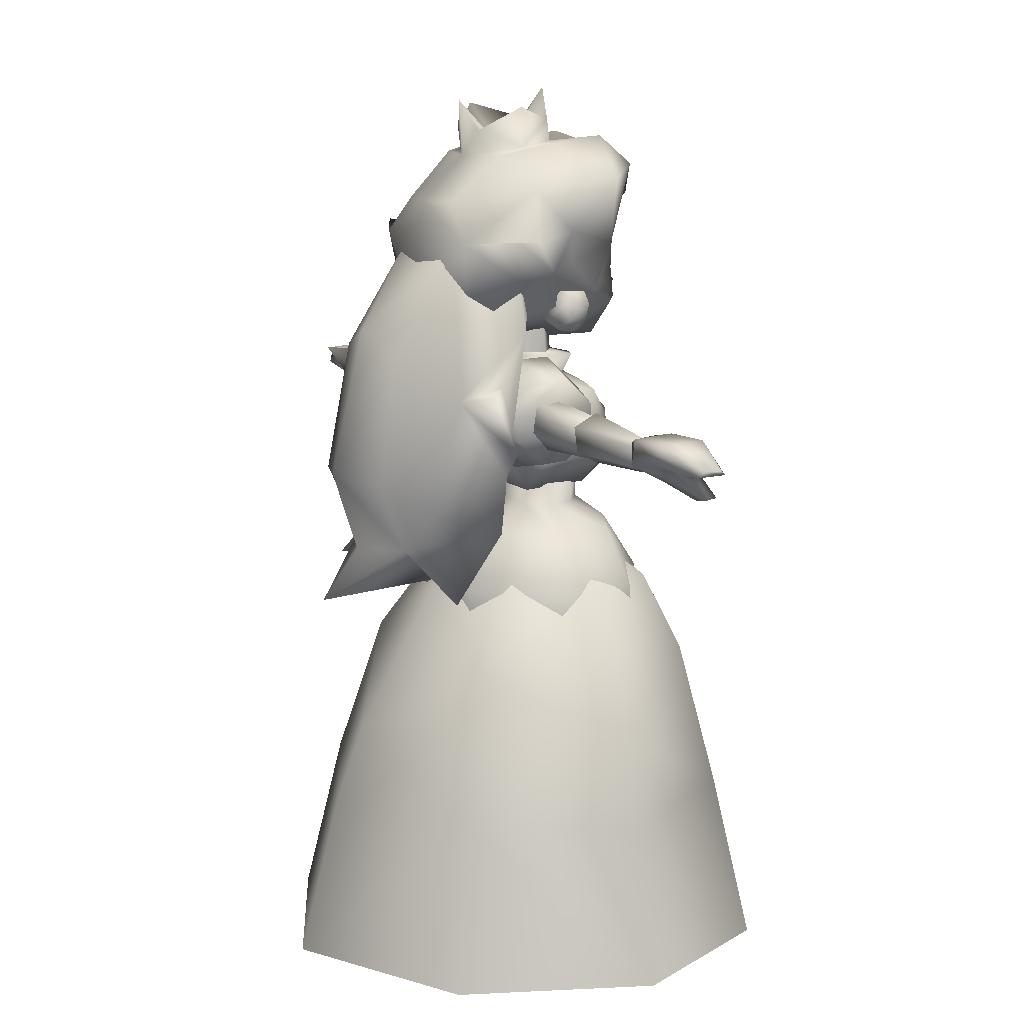
<metadata>
{"format":"obj","ext":"obj","renderer":"f3d","projection":"perspective","resolution":1024,"background":"white","views":[{"elev":12.5,"azim":-119.1,"up":"+Y"}]}
</metadata>
<code>
o Peach
v 50.06 34.86 0.8754
v 40.7 0.09226 37.89
v 57.68 0.1552 0.8769
v 34.11 36.52 31.88
v 34.07 36.51 -33.36
v 44.78 53.5 1.375
v 26.17 68.48 26.38
v 0.1991 0.12 52.66
v 0.07266 34.88 44.91
v -0.0196 51.14 40.15
v 40.65 0.07804 -39.86
v 0.1217 0.0994 -59.58
v 26.13 68.47 -25.61
v -0.07749 51.12 -43.84
v 0.007179 34.86 -50.09
v -33.91 36.49 31.93
v -40.33 -0.1076 37.94
v -40.38 0.128 -39.8
v -33.95 36.48 -33.32
v -57.1 0.05947 0.9549
v -26.39 68.05 -25.58
v -44.75 53.51 1.436
v -49.97 34.89 0.9434
v -26.36 68.06 26.67
v 0.2544 93.13 -15.1
v 11.26 93.1 -10.36
v 0.03369 84.63 -23.6
v -11.25 92.92 -10.34
v -20.22 84.65 -15.09
v -11.24 92.93 12.16
v -15.99 93.04 1.159
v -28.46 84.61 3.419
v 16.02 92.99 1.137
v 20.29 84.62 -15.11
v 28.56 84.67 3.38
v 11.28 93.11 12.14
v 0.2765 93.14 16.9
v -20.19 84.65 20.41
v 0.06835 84.64 26.65
v 20.32 84.63 20.38
v 6.939 131.7 2.487
v 5.694 145.7 1.796
v 0.4421 131.9 7.237
v 3.691 145.5 -4.2
v 4.436 131.5 -4.758
v -2.559 145.5 -4.197
v 0.4457 145.9 5.547
v -3.313 131.5 -5.005
v -4.556 145.7 1.801
v -5.81 131.8 2.493
v -8.308 132.3 4.727
v -8.313 132 -5.518
v -16.06 129.2 8.831
v -5.056 129.1 12.83
v -17.31 114 10.06
v -17.32 113.3 -4.672
v -5.556 121.7 18.07
v -1.555 125.7 17.19
v -9.558 113.2 18.09
v -16.06 128.8 -4.912
v -4.307 117.3 18.96
v 5.693 129.1 12.83
v 2.195 125.7 17.19
v -8.314 106.2 10.3
v 10.19 113.2 18.08
v 16.69 129.2 8.815
v 6.193 121.7 18.06
v 17.93 113.3 -4.689
v 17.94 114 10.05
v 8.94 132.3 4.719
v 8.936 132 -5.526
v 16.68 128.8 -4.927
v 0.193 131.7 9.244
v 0.1925 115.3 19.52
v 0.1952 135.8 11.37
v 10.94 136.9 6.075
v 9.186 137.2 -7.441
v -10.31 136.9 6.085
v 8.935 106.2 10.29
v 4.943 117.3 18.95
v -8.317 128.8 -12.92
v 8.931 128.8 -12.93
v -8.321 113.1 -10.42
v 8.928 105.5 -4.441
v -8.321 105.5 -4.432
v 8.928 113.1 -10.43
v -8.562 137.2 -7.432
v 0.1955 121.4 21.83
v 4.091 111.3 11.38
v 3.982 101.8 11.58
v 8.686 111.2 6.631
v -5.724 96.77 17.97
v -8.98 101.8 6.992
v -18.17 96.96 11.17
v -9.806 101.8 0.3304
v -19.65 96.86 -2.622
v -25.25 84.43 13.05
v -8.312 84.39 25.14
v -3.366 101.9 11.36
v -5.055 102 -4.107
v 8.464 96.85 20.59
v 7.929 111.2 0.5237
v -3.344 111.2 11.41
v 8.895 101.7 6.679
v 7.907 101.9 0.4771
v 2.167 111.4 -4.175
v -5.033 111.3 -4.06
v -8.871 111.3 6.791
v 2.141 101.8 -4.21
v -9.461 111.3 0.2135
v -27.58 84.61 -5.835
v -9.074 96.85 -14.54
v 6.043 96.75 -15.3
v -12.9 84.32 -21.87
v 8.462 84.37 -22.29
v 17.56 96.74 -5.127
v 18.29 96.7 10.8
v 24.71 84.22 -7.509
v 24.82 76.94 -7.882
v 26.17 77.12 13.03
v 26.39 84.39 13.25
v 12.7 84.27 26.47
v -25.64 77.22 14.09
v 12.3 77.07 27.51
v -8.209 77.11 24.77
v -12.88 77.06 -22.01
v -27.33 77.34 -5.89
v 8.481 77.1 -22.42
v 8.61 149.2 18.88
v 2.856 149.2 20.89
v 0.3549 139.7 17.72
v -1.894 149.2 20.87
v -7.639 149.2 18.85
v 14.39 148.3 5.651
v 14.9 147.1 1.521
v 21.92 157 -4.418
v 20.91 150.2 -4.369
v 9.129 143.9 8.682
v 12.37 148.6 15.94
v 0.3992 139.9 -1.936
v -19.84 150.2 -4.462
v -13.85 147.1 1.455
v -20.83 157 -4.516
v -13.36 148.4 5.588
v -8.121 143.9 8.642
v -11.38 148.6 15.89
v -8.63 156.1 17.52
v -13.87 155.1 11.83
v -15.86 162.6 13.2
v -7.121 170.6 19.07
v 0.37 166.6 21.33
v 8.128 170.6 19.11
v 9.619 156.1 17.56
v 0.363 155.4 20.14
v 0.3519 152 23.81
v 14.88 155.1 11.9
v 16.88 162.6 13.28
v 0.4443 183 -5.548
v -4.281 188 -14.71
v -11.54 193.3 -7.807
v -5.317 190 2.419
v 6.432 190 2.446
v 12.71 193.3 -7.752
v 0.4342 197 4.367
v 5.469 188 -14.68
v 0.4799 194.5 -16.98
v 0.4677 182.3 -16.28
v -4.286 183 -14.12
v 0.4212 182.5 4.588
v 5.463 183 -14.09
v -10.05 184.4 -6.742
v -5.323 185.3 2.98
v 6.427 185.3 3.006
v 11.2 184.4 -6.693
v 42.69 134.3 -31.14
v 37.43 120.3 -22.55
v 24.44 130.4 -29.93
v 31.44 134.1 -23.19
v 28.93 113.4 -20.27
v 23.92 99.57 -19.06
v 10.43 109.2 -12.57
v 27.94 145.3 -15.17
v 21.68 105.1 -34.4
v 12.69 139.6 -39.42
v 11.95 162.7 -24.62
v 14.43 111 -44.37
v 11.19 150.9 -5.345
v 16.95 166.7 -12.52
v -41.56 134.3 -31.15
v -36.31 120.3 -22.56
v -30.31 134.2 -23.2
v -27.82 113.5 -20.5
v -23.31 130.4 -29.94
v -22.82 99.59 -19.07
v -9.322 109.2 -12.57
v -20.57 105.2 -34.4
v -26.8 145.3 -15.18
v -10.3 150.9 -5.348
v -15.8 166.7 -12.53
v -10.8 162.7 -24.63
v -11.3 139.6 -39.43
v -13.32 111 -44.37
v -4.794 172.7 -11.65
v -14.08 88.94 -29.9
v 15.17 88.93 -29.9
v 0.4344 112.1 -49.65
v 0.4257 94.43 -43.89
v -11.32 95.36 -37.65
v 12.67 95.35 -37.64
v 30.42 86.37 -33.86
v 0.4475 144.4 -41.88
v 0.422 83.28 -52.47
v 5.955 172.7 -11.65
v -29.33 86.4 -33.87
v -15.05 144.5 -22.9
v -28.3 156.1 -16.51
v -18.03 164.3 -25.77
v 0.4675 149 -28.95
v 0.451 142.3 -24.12
v 19.22 164.2 -25.68
v 29.44 156 -16.38
v 16.2 144.5 -22.83
v 32.46 165.5 -19.01
v 26.44 164.5 -10.59
v 19.64 152.3 7.455
v 21.41 159.3 0.3389
v 27.17 166.7 -2.796
v -20.34 159.3 0.2435
v -26.07 166.8 -2.918
v -18.61 152.4 7.368
v -31.29 165.6 -19.15
v -25.31 164.6 -10.71
v -28.34 178 7.068
v -11.12 179.9 20.98
v -19.31 175.5 -7.965
v 20.44 175.4 -7.874
v 29.41 178 7.2
v 12.13 179.9 21.03
v -11.04 182.6 -13.58
v -9.022 172.8 -24.24
v 0.4816 172.5 -26.2
v 0.4782 164 -27.96
v -12.32 185.2 -0.04468
v -9.346 186.4 13.92
v 0.3623 172.3 26.94
v 0.3828 182.5 21.7
v 10.4 186.3 13.97
v 10.23 172.7 -24.19
v 12.21 182.6 -13.52
v 13.43 185.2 0.01413
v 17.14 142.5 1.312
v 13.39 143 1.244
v 19.15 144 -1.372
v 20.39 143.6 1.698
v 21.9 146.4 -0.1421
v 21.64 146.4 3.888
v 18.64 143.7 4.95
v 20.89 149.5 5.27
v 21.41 149.8 -1.301
v 15.88 145.4 6.753
v 18.39 152.3 5.188
v 19.16 152.5 -1.382
v 13.64 148.2 6.672
v 11.15 145.8 1.163
v 14.41 148.7 -3.711
v 16.91 146 -3.629
v -18.1 144 -1.706
v -20.85 146.4 -0.2398
v -20.34 149.8 -1.396
v -20.61 146.4 3.792
v -17.61 143.7 4.619
v -15.12 145.5 6.682
v -19.35 143.6 1.359
v -12.6 143 0.9366
v -16.11 142.6 1.236
v -19.86 149.6 5.177
v -12.61 148.2 6.612
v -10.1 145.8 0.8662
v -17.61 152.3 5.106
v -18.09 152.6 -1.467
v -15.84 146 -3.952
v -13.34 148.8 -3.774
v -63.67 121.8 -10.37
v -64.15 127.6 -5.727
v -63.65 122 -5.617
v -68.25 128.1 -12.71
v -68.22 128.6 -3.704
v -67.57 119.9 -2.263
v -64.01 126.7 -10.62
v -78.26 128.2 -12.13
v -78.2 128.7 -2.628
v -73.39 121.8 -1.027
v -76.38 115.7 0.9885
v -76.34 115.5 -2.515
v -70.22 118.5 -6.046
v -77.89 116.1 1.305
v -78.55 115.9 -1.406
v -67.92 122.6 -13.17
v -72.83 121 -9.037
v -78.89 123.9 -2.574
v -77.29 123.9 -13.2
v -87.94 123.2 -3.515
v -88.33 124.4 -8.575
v -87.04 123 -9.572
v -88.86 124.3 -5.027
v -30.49 129 -6.342
v -30.3 125.9 -2.005
v -23.24 129 -6.481
v -30.47 128.3 -11.8
v -23.31 125.5 -1.953
v -23.22 128.4 -11.94
v -30.53 122.6 -12.34
v -23.28 122.5 -12.65
v -30.34 118.6 -8.862
v -23.35 118.2 -8.81
v -30.35 120.4 -3.432
v -23.11 120.1 -3.207
v -9.327 125.6 1.482
v -7.033 125.1 -6.804
v -9.44 133.7 -7.072
v -8.734 125.1 -15.12
v -8.622 117 -6.57
v -13.89 112.5 -10.89
v -14.42 128.9 -19.51
v -14.01 120.4 -19.26
v -15.17 137.5 -3.152
v -14.87 137.3 -11.63
v -13.94 112.8 -2.406
v -15.06 129.7 5.219
v -14.65 121.2 5.475
v -25.7 127.4 -16.7
v -26.17 133.7 -10.7
v -26.31 127.9 2.025
v -25.88 121.6 2.218
v -26.45 133.9 -4.345
v -25.52 121 -16.51
v -25.37 115 -10.14
v -25.41 115.4 -3.961
v -42.81 125.1 -2.936
v -46.3 123.4 -6.973
v -42.85 120.7 -4.041
v -43.02 123.3 -11.9
v -42.84 119.3 -8.421
v -43 128.4 -7.101
v -42.98 127.4 -11.14
v -39.27 124.5 -8.299
v -44.31 118.6 -7.289
v -44.21 121.1 -12.17
v -63.67 125.7 -4.848
v -43.19 121.5 -2.628
v -43.24 126.6 -12.39
v -44.72 126.8 -3.027
v -44.62 129.5 -7.789
v -63.65 122.5 -4.787
v -63.61 127.2 -7.73
v -63.56 119.9 -7.848
v -63.5 121.4 -10.73
v -63.53 125.7 -10.77
v -67.84 123.9 -7.552
v 64.67 121.8 -10.37
v 65.15 127.6 -5.727
v 64.65 122 -5.617
v 69.25 128.1 -12.71
v 69.22 128.6 -3.704
v 68.57 119.9 -2.263
v 65.01 126.7 -10.62
v 79.26 128.2 -12.13
v 79.2 128.7 -2.628
v 74.39 121.8 -1.027
v 77.38 115.7 0.9885
v 77.34 115.5 -2.515
v 71.22 118.5 -6.046
v 78.89 116.1 1.305
v 79.55 115.9 -1.406
v 68.92 122.6 -13.17
v 73.83 121 -9.037
v 79.89 123.9 -2.574
v 78.29 123.9 -13.2
v 88.94 123.2 -3.515
v 89.33 124.4 -8.575
v 88.04 123 -9.572
v 89.86 124.3 -5.027
v 31.49 129 -6.342
v 31.3 125.9 -2.005
v 24.24 129 -6.481
v 31.47 128.3 -11.8
v 24.31 125.5 -1.953
v 24.22 128.4 -11.94
v 31.53 122.6 -12.34
v 24.28 122.5 -12.65
v 31.34 118.6 -8.862
v 24.35 118.2 -8.81
v 31.35 120.4 -3.432
v 24.11 120.1 -3.207
v 10.33 125.6 1.482
v 8.033 125.1 -6.804
v 10.44 133.7 -7.072
v 9.734 125.1 -15.12
v 9.622 117 -6.57
v 14.89 112.5 -10.89
v 15.42 128.9 -19.51
v 15.01 120.4 -19.26
v 16.17 137.5 -3.152
v 15.87 137.3 -11.63
v 14.94 112.8 -2.406
v 16.06 129.7 5.219
v 15.65 121.2 5.475
v 26.7 127.4 -16.7
v 27.17 133.7 -10.7
v 27.31 127.9 2.025
v 26.88 121.6 2.218
v 27.45 133.9 -4.345
v 26.52 121 -16.51
v 26.37 115 -10.14
v 26.41 115.4 -3.961
v 43.81 125.1 -2.936
v 47.3 123.4 -6.973
v 43.85 120.7 -4.041
v 44.02 123.3 -11.9
v 43.84 119.3 -8.421
v 44 128.4 -7.101
v 43.98 127.4 -11.14
v 40.27 124.5 -8.299
v 45.31 118.6 -7.289
v 45.21 121.1 -12.17
v 64.67 125.7 -4.848
v 44.19 121.5 -2.628
v 44.24 126.6 -12.39
v 45.72 126.8 -3.027
v 45.62 129.5 -7.789
v 64.65 122.5 -4.787
v 64.61 127.2 -7.73
v 64.56 119.9 -7.848
v 64.5 121.4 -10.73
v 64.53 125.7 -10.77
v 68.84 123.9 -7.552
f 1 2 3
f 4 2 1
f 1 3 5
f 1 5 6
f 1 6 4
f 7 4 6
f 2 4 8
f 9 8 4
f 7 10 4
f 9 4 10
f 11 5 3
f 12 5 11
f 13 6 5
f 13 5 14
f 15 5 12
f 15 14 5
f 8 16 17
f 18 19 12
f 15 12 19
f 15 19 14
f 20 19 18
f 21 14 19
f 21 19 22
f 23 22 19
f 23 19 20
f 17 23 20
f 23 16 22
f 16 23 17
f 24 22 16
f 25 26 27
f 9 10 16
f 9 16 8
f 24 16 10
f 28 27 29
f 28 30 25
f 31 30 28
f 25 27 28
f 28 29 31
f 31 29 32
f 31 32 30
f 25 30 26
f 26 30 33
f 26 34 27
f 26 33 34
f 33 35 34
f 36 33 37
f 33 36 35
f 30 37 33
f 30 38 39
f 30 32 38
f 37 30 39
f 37 39 36
f 39 24 10
f 39 10 7
f 38 24 39
f 38 32 24
f 32 21 22
f 32 22 24
f 27 13 14
f 27 14 21
f 35 6 13
f 35 7 6
f 40 7 35
f 40 39 7
f 36 40 35
f 36 39 40
f 29 21 32
f 29 27 21
f 34 13 27
f 34 35 13
f 41 42 43
f 44 42 41
f 45 44 41
f 46 44 45
f 42 47 43
f 48 46 45
f 49 46 48
f 50 49 48
f 43 47 50
f 47 49 50
f 51 52 53
f 54 51 53
f 55 53 56
f 57 58 53
f 54 53 58
f 59 57 53
f 55 59 53
f 60 56 53
f 60 53 52
f 61 57 59
f 58 62 54
f 63 62 58
f 55 64 59
f 65 66 67
f 68 66 69
f 70 66 71
f 62 66 70
f 67 66 63
f 69 66 65
f 62 63 66
f 72 66 68
f 72 71 66
f 54 62 73
f 70 73 62
f 59 64 65
f 65 74 59
f 51 73 75
f 51 54 73
f 76 75 73
f 70 76 73
f 70 71 76
f 77 76 71
f 78 51 75
f 65 79 69
f 80 74 65
f 81 82 83
f 80 65 67
f 61 59 74
f 81 83 60
f 83 84 85
f 83 85 56
f 83 82 86
f 56 60 83
f 86 84 83
f 81 60 52
f 81 52 82
f 82 72 86
f 82 52 71
f 82 71 72
f 84 64 85
f 68 84 86
f 79 64 84
f 84 68 79
f 79 68 69
f 79 65 64
f 68 86 72
f 64 55 85
f 85 55 56
f 77 71 87
f 52 87 71
f 87 52 78
f 51 78 52
f 77 87 76
f 75 76 78
f 76 87 78
f 88 58 57
f 88 74 80
f 88 61 74
f 88 80 67
f 88 67 63
f 88 63 58
f 88 57 61
f 89 90 91
f 92 93 94
f 94 95 96
f 97 98 94
f 92 94 98
f 93 95 94
f 94 96 97
f 99 93 92
f 95 100 96
f 101 90 92
f 99 92 90
f 92 98 101
f 89 99 90
f 91 102 89
f 89 102 103
f 91 90 104
f 91 104 102
f 102 104 105
f 102 106 103
f 102 105 106
f 103 93 99
f 103 107 108
f 106 107 103
f 103 99 89
f 108 93 103
f 106 105 109
f 106 109 107
f 107 109 100
f 110 108 107
f 107 100 110
f 108 95 93
f 110 95 108
f 111 97 96
f 96 100 112
f 96 112 111
f 100 109 112
f 110 100 95
f 90 101 104
f 112 109 113
f 114 111 112
f 114 112 115
f 113 115 112
f 113 109 116
f 105 116 109
f 116 105 117
f 104 117 105
f 118 115 116
f 113 116 115
f 116 117 118
f 117 104 101
f 119 118 120
f 121 118 117
f 121 117 122
f 101 122 117
f 122 101 98
f 123 98 97
f 124 122 98
f 125 98 123
f 125 124 98
f 120 121 122
f 124 120 122
f 119 115 118
f 120 118 121
f 126 127 114
f 126 114 115
f 128 126 115
f 128 115 119
f 127 97 111
f 127 111 114
f 123 97 127
f 129 130 131
f 131 132 133
f 130 132 131
f 134 135 136
f 137 136 135
f 138 135 134
f 138 134 139
f 135 138 140
f 141 142 143
f 144 143 142
f 145 144 142
f 140 145 142
f 145 146 144
f 133 147 148
f 140 131 145
f 131 139 129
f 131 138 139
f 140 138 131
f 131 146 145
f 133 146 131
f 149 147 150
f 147 151 150
f 133 132 147
f 147 149 148
f 152 151 153
f 154 151 147
f 155 154 132
f 130 154 155
f 132 154 147
f 133 148 146
f 154 153 151
f 154 130 153
f 153 130 129
f 156 157 153
f 153 129 156
f 152 153 157
f 139 156 129
f 130 155 132
f 158 159 160
f 158 160 161
f 158 162 163
f 158 164 162
f 158 165 166
f 158 161 164
f 158 166 159
f 158 163 165
f 166 167 159
f 168 159 167
f 169 162 164
f 166 165 167
f 167 165 170
f 161 160 171
f 159 171 160
f 161 171 172
f 171 159 168
f 164 161 169
f 162 169 173
f 170 165 174
f 169 161 172
f 174 162 173
f 174 163 162
f 163 174 165
f 175 176 177
f 176 178 179
f 175 178 176
f 179 177 176
f 180 179 181
f 178 182 179
f 180 183 179
f 183 177 179
f 179 182 181
f 184 185 177
f 182 178 177
f 175 177 178
f 185 182 177
f 184 177 186
f 183 186 177
f 187 181 182
f 187 182 188
f 188 182 185
f 189 190 191
f 192 191 190
f 190 193 192
f 189 193 190
f 194 195 192
f 196 192 193
f 194 192 196
f 192 195 197
f 197 191 192
f 189 191 193
f 197 193 191
f 198 199 197
f 200 193 197
f 198 197 195
f 199 200 197
f 201 193 200
f 201 202 193
f 196 193 202
f 187 203 198
f 199 198 203
f 187 198 181
f 195 181 198
f 195 204 205
f 195 194 204
f 181 195 205
f 181 205 180
f 206 207 208
f 206 209 207
f 205 209 210
f 201 211 206
f 202 201 206
f 196 202 208
f 202 206 208
f 201 200 211
f 196 208 194
f 199 203 200
f 185 200 203
f 211 200 185
f 205 212 209
f 213 185 203
f 213 203 187
f 188 185 213
f 188 213 187
f 184 211 185
f 214 194 208
f 204 208 212
f 208 207 212
f 204 214 208
f 214 204 194
f 184 206 211
f 210 180 205
f 205 204 212
f 183 209 186
f 186 209 206
f 186 206 184
f 183 180 209
f 209 212 207
f 210 209 180
f 142 141 215
f 215 216 217
f 218 215 217
f 216 215 143
f 142 215 140
f 143 215 141
f 215 219 140
f 215 218 219
f 220 221 222
f 220 222 218
f 221 136 222
f 140 222 135
f 222 140 219
f 136 137 222
f 222 219 218
f 135 222 137
f 223 224 136
f 223 136 221
f 136 225 134
f 136 226 225
f 227 136 224
f 136 227 226
f 143 228 229
f 143 230 228
f 149 229 228
f 149 228 230
f 231 216 143
f 231 143 232
f 143 144 230
f 232 143 229
f 230 144 146
f 146 148 230
f 149 230 148
f 229 149 233
f 150 234 149
f 233 149 234
f 235 229 233
f 235 232 229
f 225 139 134
f 225 157 156
f 157 225 226
f 225 156 139
f 157 226 227
f 236 237 227
f 227 237 157
f 227 224 236
f 238 157 237
f 157 238 152
f 239 240 235
f 167 240 239
f 167 241 240
f 217 240 241
f 217 235 240
f 216 231 217
f 242 218 217
f 217 232 235
f 217 231 232
f 217 241 242
f 243 172 171
f 239 235 243
f 243 235 233
f 244 233 234
f 234 245 246
f 150 245 234
f 234 246 244
f 233 244 243
f 245 150 151
f 244 172 243
f 244 246 169
f 244 169 172
f 239 243 171
f 247 246 238
f 167 239 168
f 239 171 168
f 242 241 220
f 167 248 241
f 220 241 248
f 169 247 173
f 169 246 247
f 246 245 238
f 238 245 152
f 151 152 245
f 242 220 218
f 248 167 249
f 170 249 167
f 236 224 220
f 237 236 250
f 236 248 249
f 248 236 220
f 249 250 236
f 223 220 224
f 174 173 250
f 174 250 249
f 173 247 250
f 247 237 250
f 237 247 238
f 220 223 221
f 170 174 249
f 251 252 253
f 251 253 254
f 255 256 254
f 253 255 254
f 256 257 254
f 257 251 254
f 256 258 257
f 255 259 256
f 259 258 256
f 258 260 257
f 257 260 251
f 258 261 260
f 262 261 258
f 259 262 258
f 260 263 252
f 261 263 260
f 260 252 251
f 263 264 252
f 265 262 259
f 266 265 259
f 266 259 255
f 253 266 255
f 252 266 253
f 252 264 266
f 264 265 266
f 267 268 269
f 270 271 272
f 270 273 271
f 272 271 274
f 271 275 274
f 271 273 275
f 268 273 270
f 276 270 272
f 268 270 276
f 275 273 267
f 267 273 268
f 277 272 278
f 272 274 278
f 276 272 277
f 279 276 277
f 269 276 279
f 269 268 276
f 280 269 279
f 281 269 280
f 281 267 269
f 282 281 280
f 275 267 281
f 274 275 281
f 278 274 282
f 274 281 282
f 283 284 285
f 284 286 287
f 285 284 288
f 287 288 284
f 289 284 283
f 289 286 284
f 287 290 291
f 288 287 292
f 287 291 292
f 286 290 287
f 293 288 292
f 285 288 283
f 294 295 288
f 288 295 283
f 293 294 288
f 289 283 286
f 296 297 293
f 283 298 286
f 298 283 295
f 294 299 295
f 298 295 299
f 292 300 301
f 302 300 291
f 292 291 300
f 302 301 300
f 297 292 299
f 299 292 301
f 296 292 297
f 296 293 292
f 298 299 301
f 301 286 298
f 297 299 294
f 293 297 294
f 303 290 304
f 290 303 291
f 305 302 291
f 305 291 303
f 302 303 304
f 304 301 302
f 305 303 302
f 304 290 301
f 290 286 301
f 306 307 308
f 308 309 306
f 310 308 307
f 311 309 308
f 311 312 309
f 313 312 311
f 312 313 314
f 315 314 313
f 315 316 314
f 317 316 315
f 317 307 316
f 310 307 317
f 318 319 320
f 321 320 319
f 318 322 319
f 321 319 322
f 323 321 322
f 324 320 321
f 324 321 325
f 325 321 323
f 326 318 320
f 327 326 320
f 327 320 324
f 328 322 318
f 318 329 330
f 329 318 326
f 330 328 318
f 328 323 322
f 331 332 324
f 333 331 334
f 335 331 333
f 332 331 335
f 336 334 331
f 331 324 336
f 324 325 336
f 337 334 336
f 336 325 337
f 338 328 334
f 334 328 330
f 338 334 337
f 334 330 333
f 328 337 323
f 337 325 323
f 338 337 328
f 330 329 333
f 333 329 326
f 335 333 326
f 327 335 326
f 332 335 327
f 327 324 332
f 339 340 341
f 340 342 343
f 344 345 340
f 343 341 340
f 340 339 344
f 342 340 345
f 342 312 343
f 312 314 343
f 343 314 341
f 341 314 316
f 341 316 339
f 307 306 339
f 339 316 307
f 344 339 306
f 342 309 312
f 345 309 342
f 345 306 309
f 344 306 345
f 346 347 348
f 347 346 350
f 348 351 346
f 352 350 346
f 346 353 352
f 353 346 351
f 352 354 350
f 349 354 352
f 349 352 355
f 355 352 353
f 356 350 354
f 347 350 356
f 357 358 348
f 348 358 351
f 357 348 356
f 356 348 347
f 353 351 355
f 355 351 358
f 355 358 359
f 359 358 357
f 359 349 355
f 354 359 356
f 349 359 354
f 359 357 356
f 362 361 360
f 364 363 361
f 365 361 362
f 361 365 364
f 360 361 366
f 361 363 366
f 368 367 364
f 369 364 365
f 369 368 364
f 364 367 363
f 369 365 370
f 360 365 362
f 365 372 371
f 360 372 365
f 365 371 370
f 363 360 366
f 370 374 373
f 363 375 360
f 372 360 375
f 372 376 371
f 376 372 375
f 378 377 369
f 368 377 379
f 377 368 369
f 377 378 379
f 376 369 374
f 378 369 376
f 374 369 373
f 369 370 373
f 378 376 375
f 375 363 378
f 371 376 374
f 371 374 370
f 381 367 380
f 368 380 367
f 368 379 382
f 380 368 382
f 381 380 379
f 379 378 381
f 379 380 382
f 378 367 381
f 378 363 367
f 385 384 383
f 383 386 385
f 384 385 387
f 385 386 388
f 386 389 388
f 388 389 390
f 391 390 389
f 390 391 392
f 391 393 392
f 392 393 394
f 393 384 394
f 394 384 387
f 397 396 395
f 396 397 398
f 396 399 395
f 399 396 398
f 399 398 400
f 398 397 401
f 402 398 401
f 400 398 402
f 397 395 403
f 397 403 404
f 401 397 404
f 395 399 405
f 407 406 395
f 403 395 406
f 395 405 407
f 399 400 405
f 401 409 408
f 411 408 410
f 410 408 412
f 412 408 409
f 408 411 413
f 413 401 408
f 413 402 401
f 413 411 414
f 414 402 413
f 411 405 415
f 407 405 411
f 414 411 415
f 410 407 411
f 400 414 405
f 400 402 414
f 405 414 415
f 410 406 407
f 403 406 410
f 403 410 412
f 403 412 404
f 404 412 409
f 409 401 404
f 418 417 416
f 420 419 417
f 417 422 421
f 417 418 420
f 421 416 417
f 422 417 419
f 420 389 419
f 420 391 389
f 418 391 420
f 393 391 418
f 416 393 418
f 416 383 384
f 384 393 416
f 383 416 421
f 389 386 419
f 419 386 422
f 386 383 422
f 422 383 421
f 425 424 423
f 427 423 424
f 423 428 425
f 423 427 429
f 429 430 423
f 428 423 430
f 427 431 429
f 429 431 426
f 432 429 426
f 430 429 432
f 431 427 433
f 433 427 424
f 425 435 434
f 428 435 425
f 433 425 434
f 424 425 433
f 432 428 430
f 435 428 432
f 436 435 432
f 434 435 436
f 432 426 436
f 433 436 431
f 431 436 426
f 433 434 436

</code>
